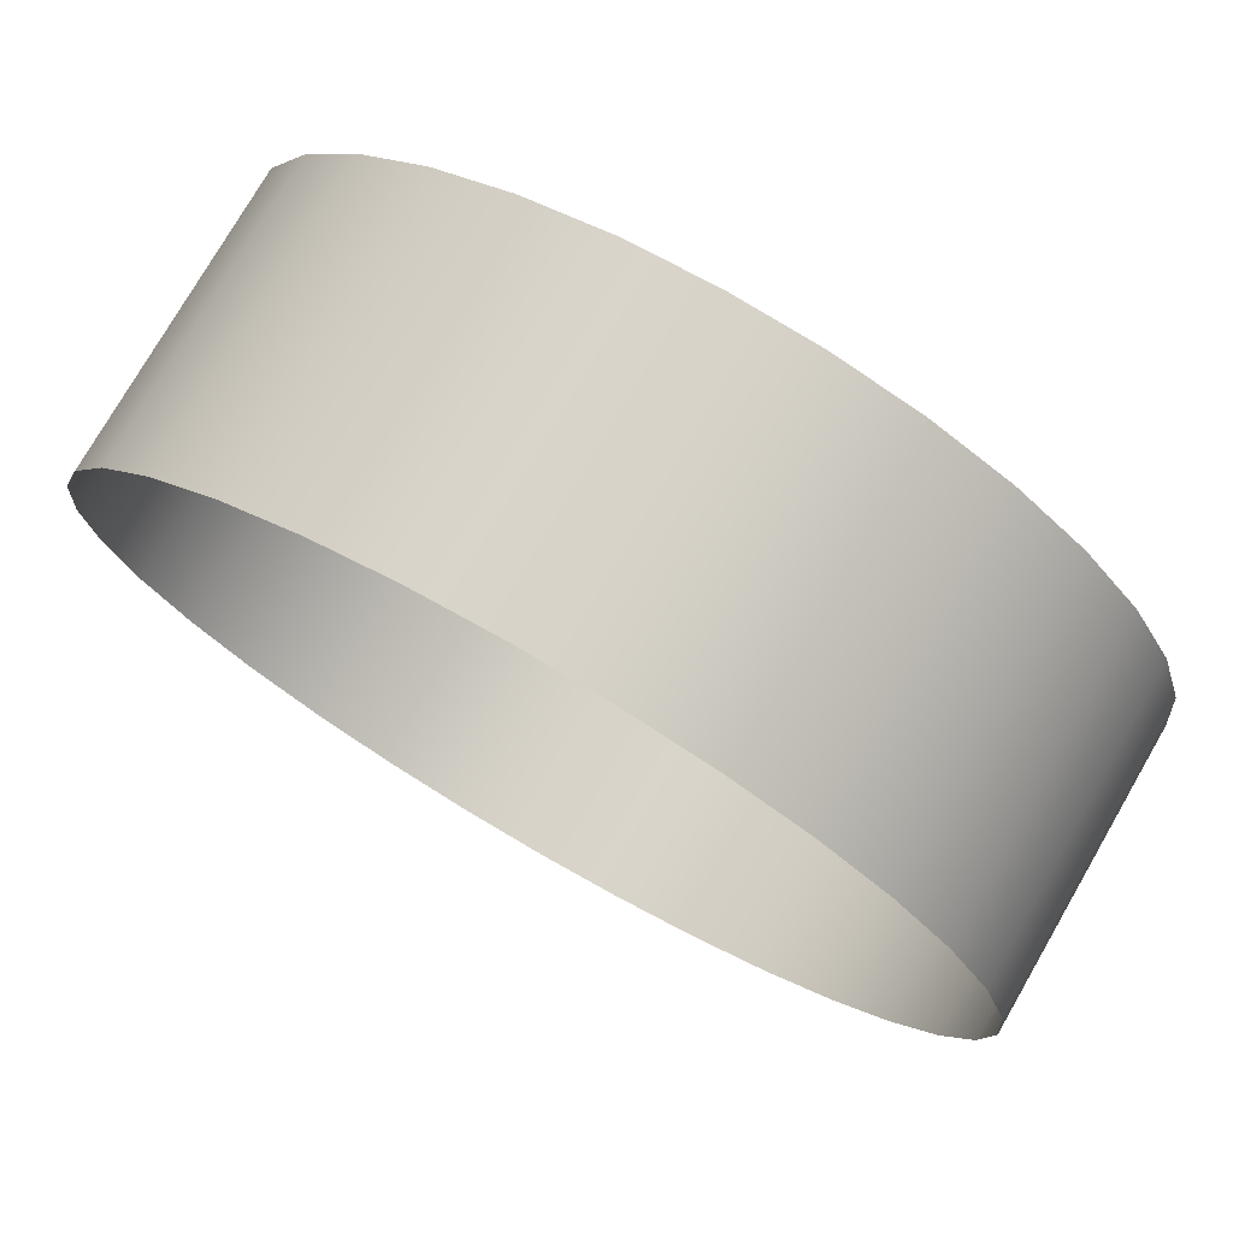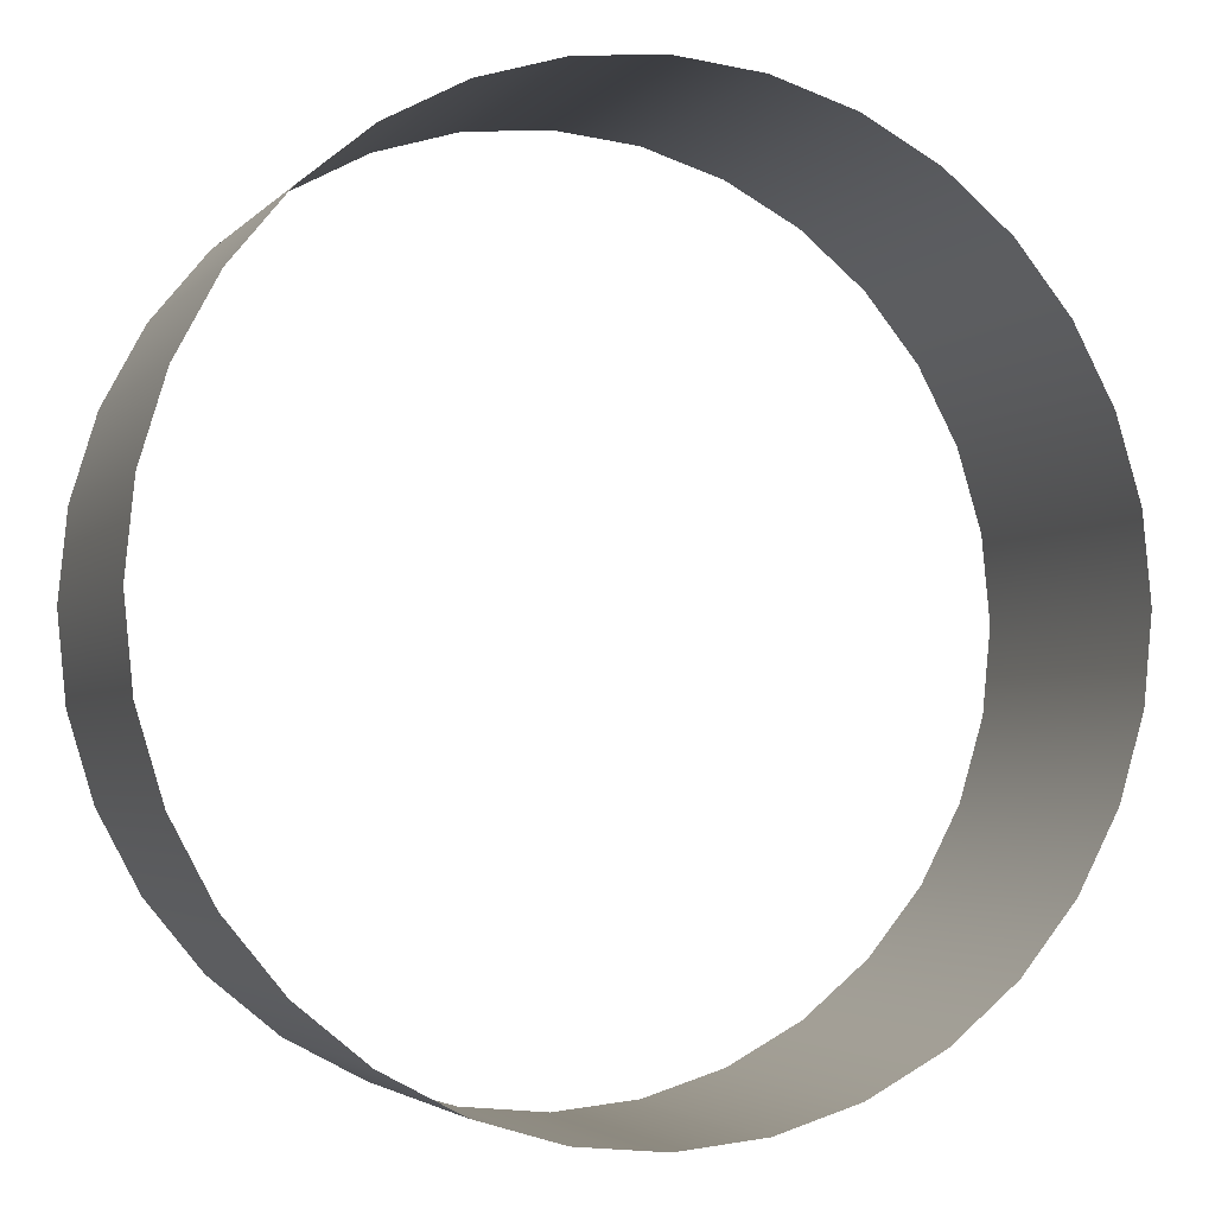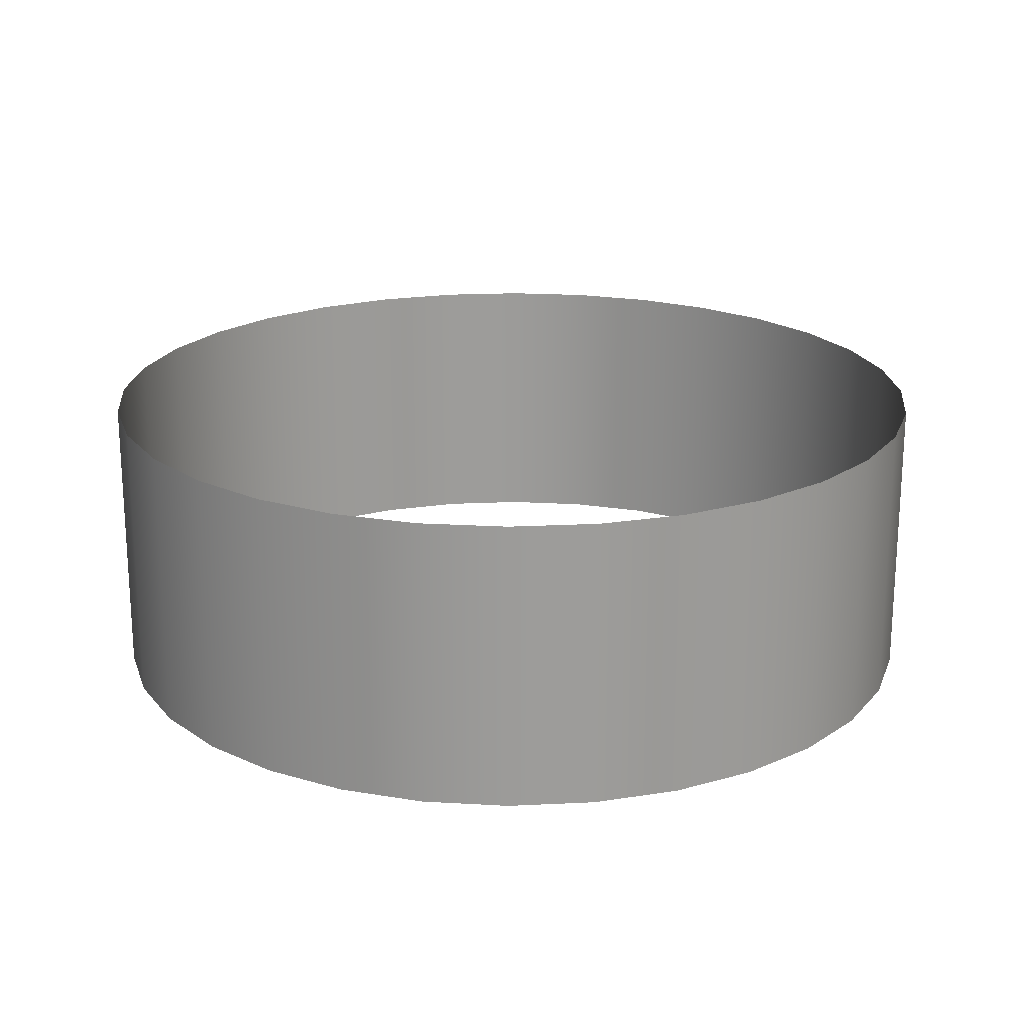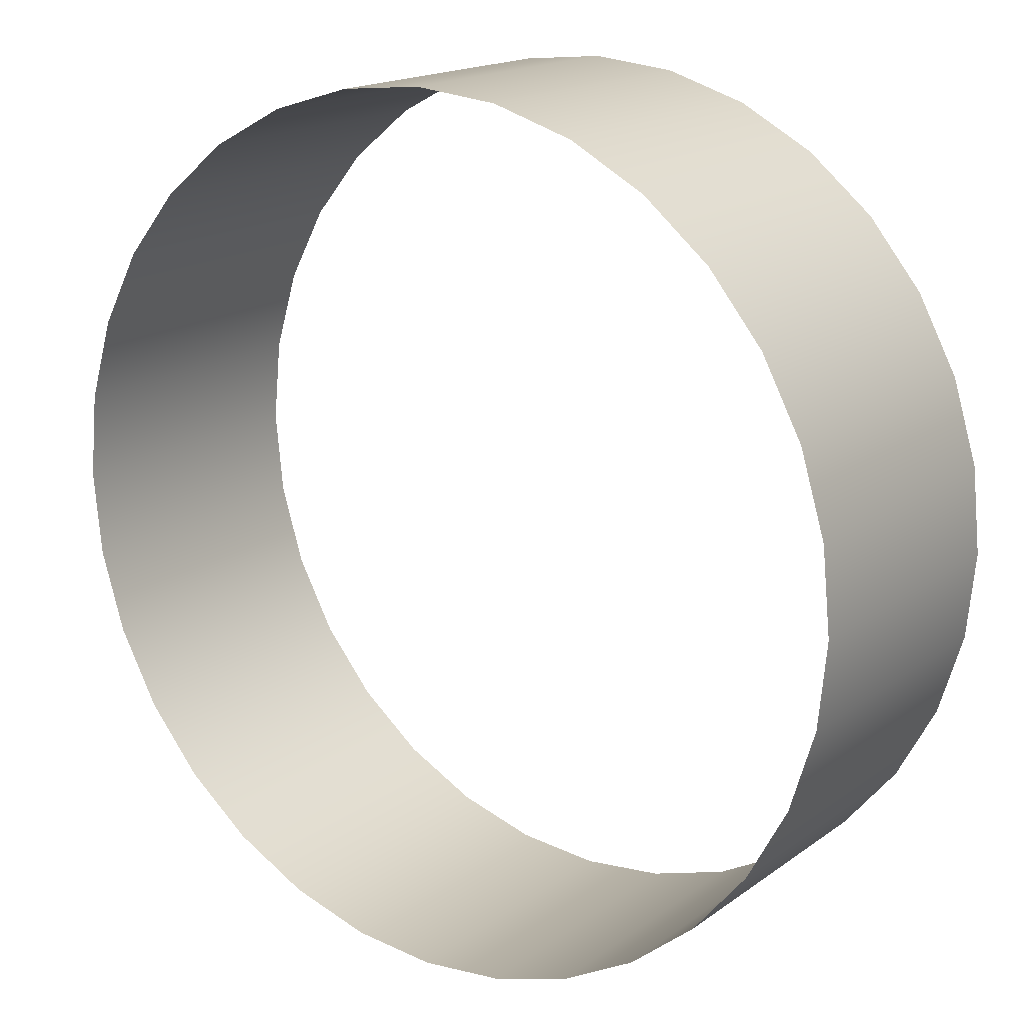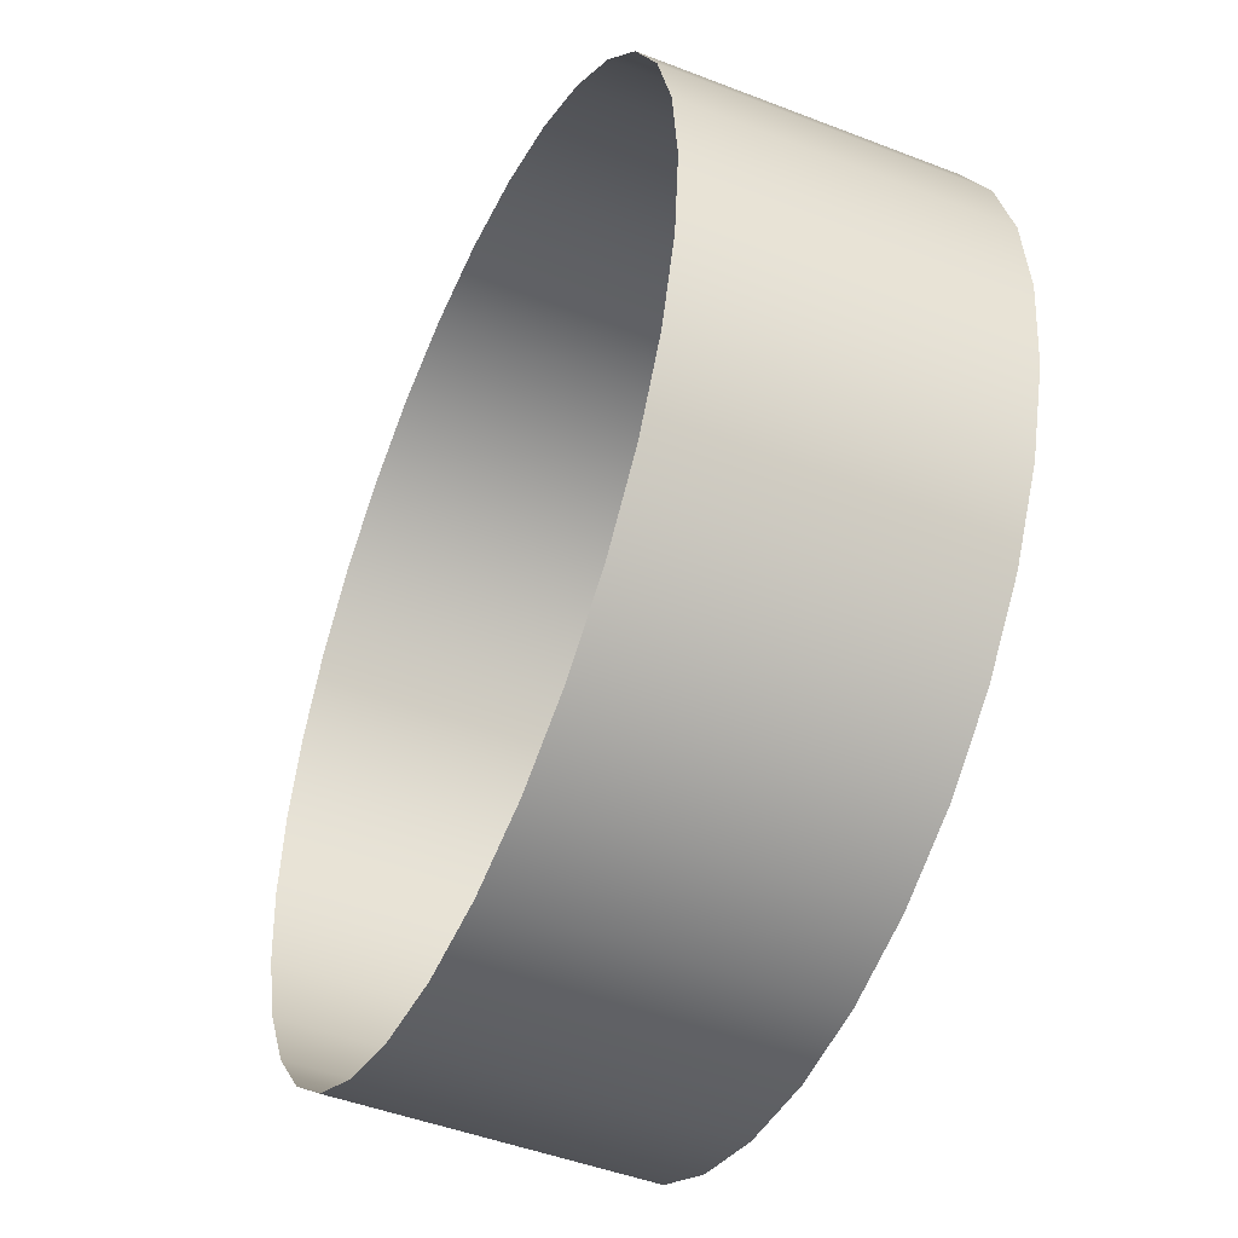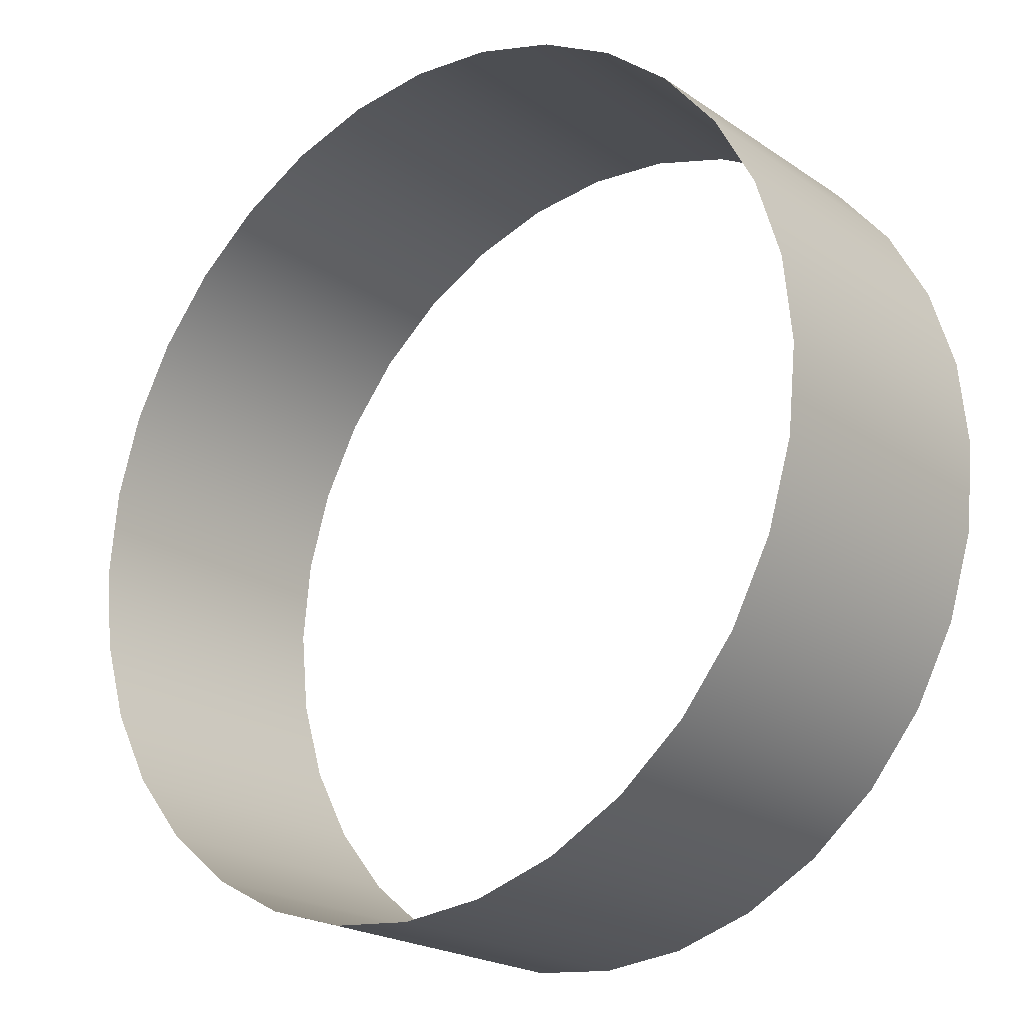
<metadata>
{"format":"obj","ext":"obj","renderer":"f3d","projection":"perspective","resolution":1024,"background":"white","views":[{"elev":76.0,"azim":30.0,"up":"+Z"},{"elev":-3.3,"azim":-20.2,"up":"+Z"},{"elev":20.2,"azim":146.7,"up":"+Y"},{"elev":17.1,"azim":35.6,"up":"+Z"},{"elev":-46.9,"azim":66.2,"up":"+Z"},{"elev":-21.6,"azim":-139.8,"up":"+Z"}]}
</metadata>
<code>
o Cylinder
v 0 -0.7639 -6.024
v 0 3.266 -6.024
v 1.175 -0.7639 -5.908
v 1.175 3.266 -5.908
v 2.305 -0.7639 -5.565
v 2.305 3.266 -5.565
v 3.347 -0.7639 -5.009
v 3.347 3.266 -5.009
v 4.259 -0.7639 -4.259
v 4.259 3.266 -4.259
v 5.009 -0.7639 -3.347
v 5.009 3.266 -3.347
v 5.565 -0.7639 -2.305
v 5.565 3.266 -2.305
v 5.908 -0.7639 -1.175
v 5.908 3.266 -1.175
v 6.024 -0.7639 0
v 6.024 3.266 0
v 5.908 -0.7639 1.175
v 5.908 3.266 1.175
v 5.565 -0.7639 2.305
v 5.565 3.266 2.305
v 5.009 -0.7639 3.347
v 5.009 3.266 3.347
v 4.259 -0.7639 4.259
v 4.259 3.266 4.259
v 3.347 -0.7639 5.009
v 3.347 3.266 5.009
v 2.305 -0.7639 5.565
v 2.305 3.266 5.565
v 1.175 -0.7639 5.908
v 1.175 3.266 5.908
v -1e-06 -0.7639 6.024
v -1e-06 3.266 6.024
v -1.175 -0.7639 5.908
v -1.175 3.266 5.908
v -2.305 -0.7639 5.565
v -2.305 3.266 5.565
v -3.347 -0.7639 5.009
v -3.347 3.266 5.009
v -4.259 -0.7639 4.259
v -4.259 3.266 4.259
v -5.009 -0.7639 3.347
v -5.009 3.266 3.347
v -5.565 -0.7639 2.305
v -5.565 3.266 2.305
v -5.908 -0.7639 1.175
v -5.908 3.266 1.175
v -6.024 -0.7639 -0
v -6.024 3.266 -0
v -5.908 -0.7639 -1.175
v -5.908 3.266 -1.175
v -5.565 -0.7639 -2.305
v -5.565 3.266 -2.305
v -5.009 -0.7639 -3.347
v -5.009 3.266 -3.347
v -4.259 -0.7639 -4.259
v -4.259 3.266 -4.259
v -3.347 -0.7639 -5.009
v -3.347 3.266 -5.009
v -2.305 -0.7639 -5.565
v -2.305 3.266 -5.565
v -1.175 -0.7639 -5.908
v -1.175 3.266 -5.908
f 1 2 4 3
f 3 4 6 5
f 5 6 8 7
f 7 8 10 9
f 9 10 12 11
f 11 12 14 13
f 13 14 16 15
f 15 16 18 17
f 17 18 20 19
f 19 20 22 21
f 21 22 24 23
f 23 24 26 25
f 25 26 28 27
f 27 28 30 29
f 29 30 32 31
f 31 32 34 33
f 33 34 36 35
f 35 36 38 37
f 37 38 40 39
f 39 40 42 41
f 41 42 44 43
f 43 44 46 45
f 45 46 48 47
f 47 48 50 49
f 49 50 52 51
f 51 52 54 53
f 53 54 56 55
f 55 56 58 57
f 57 58 60 59
f 59 60 62 61
f 61 62 64 63
f 63 64 2 1

</code>
